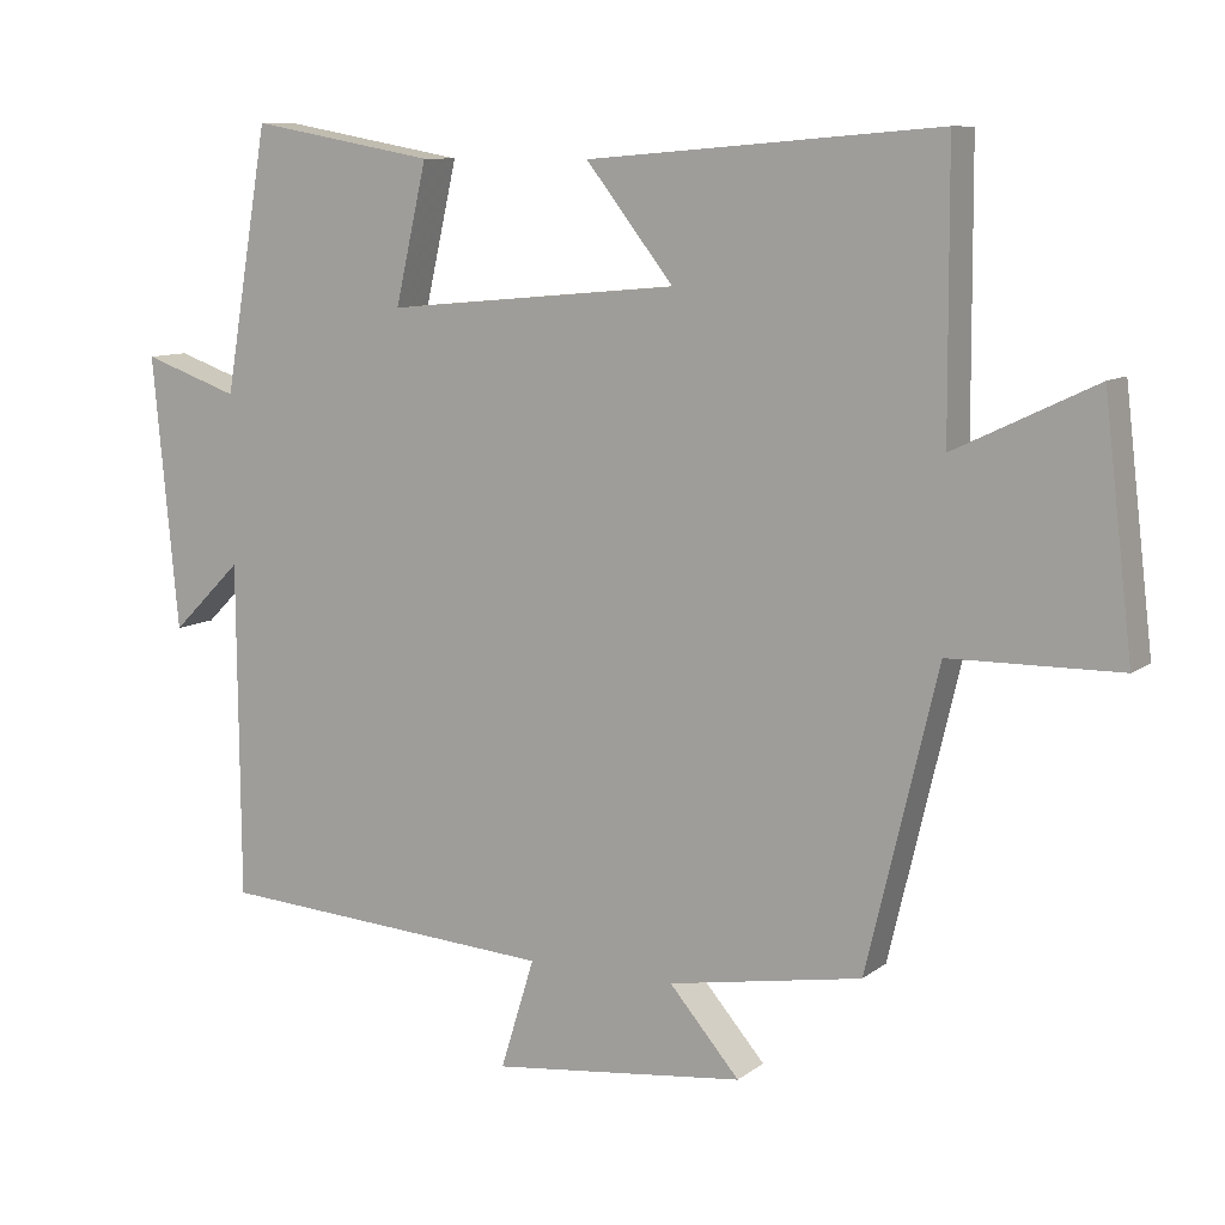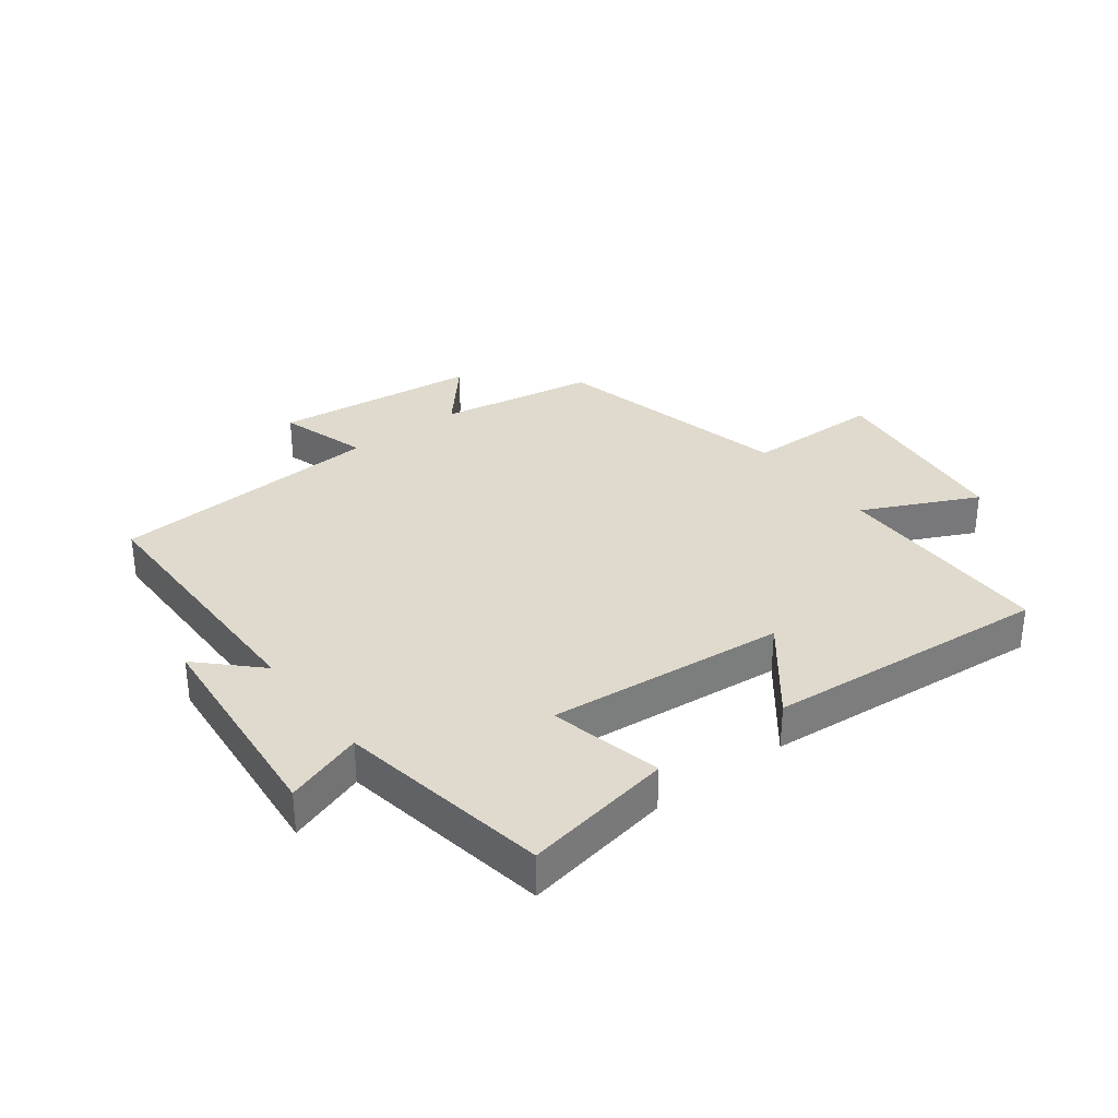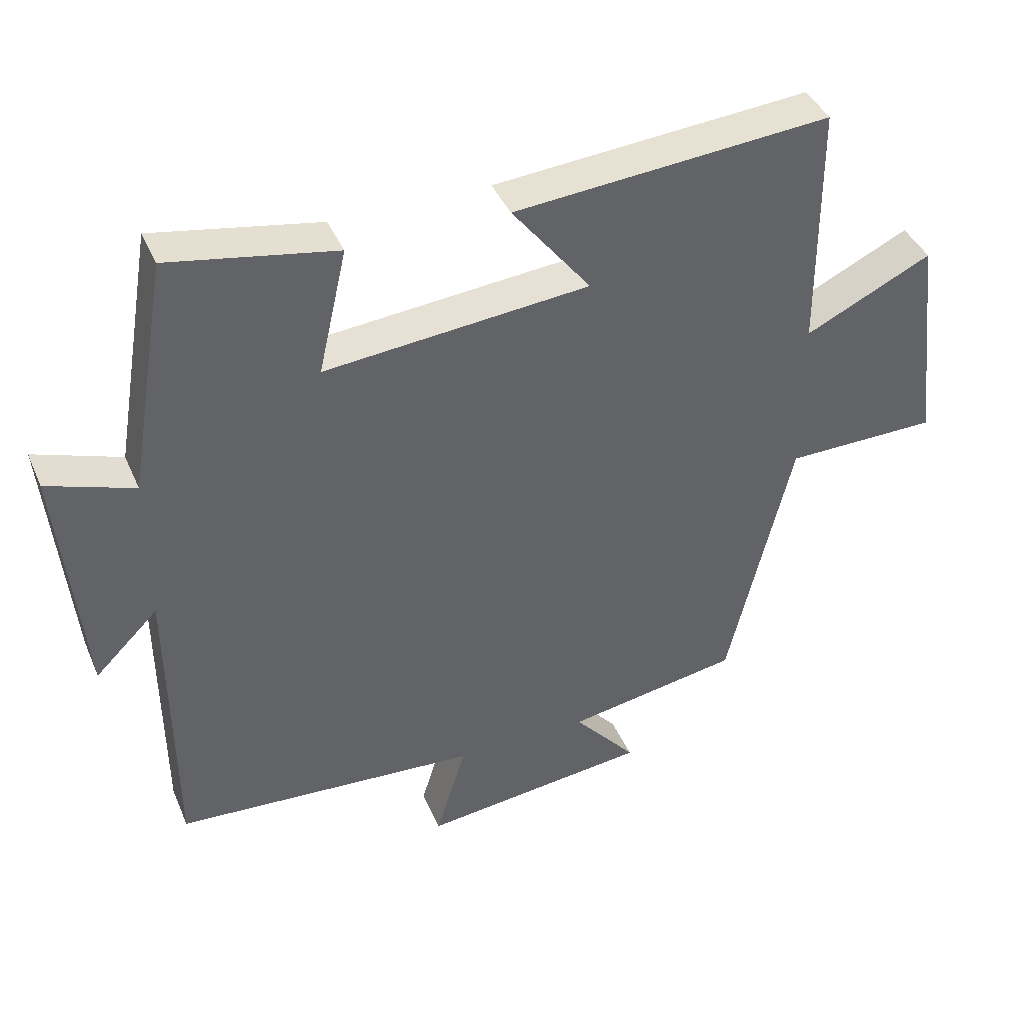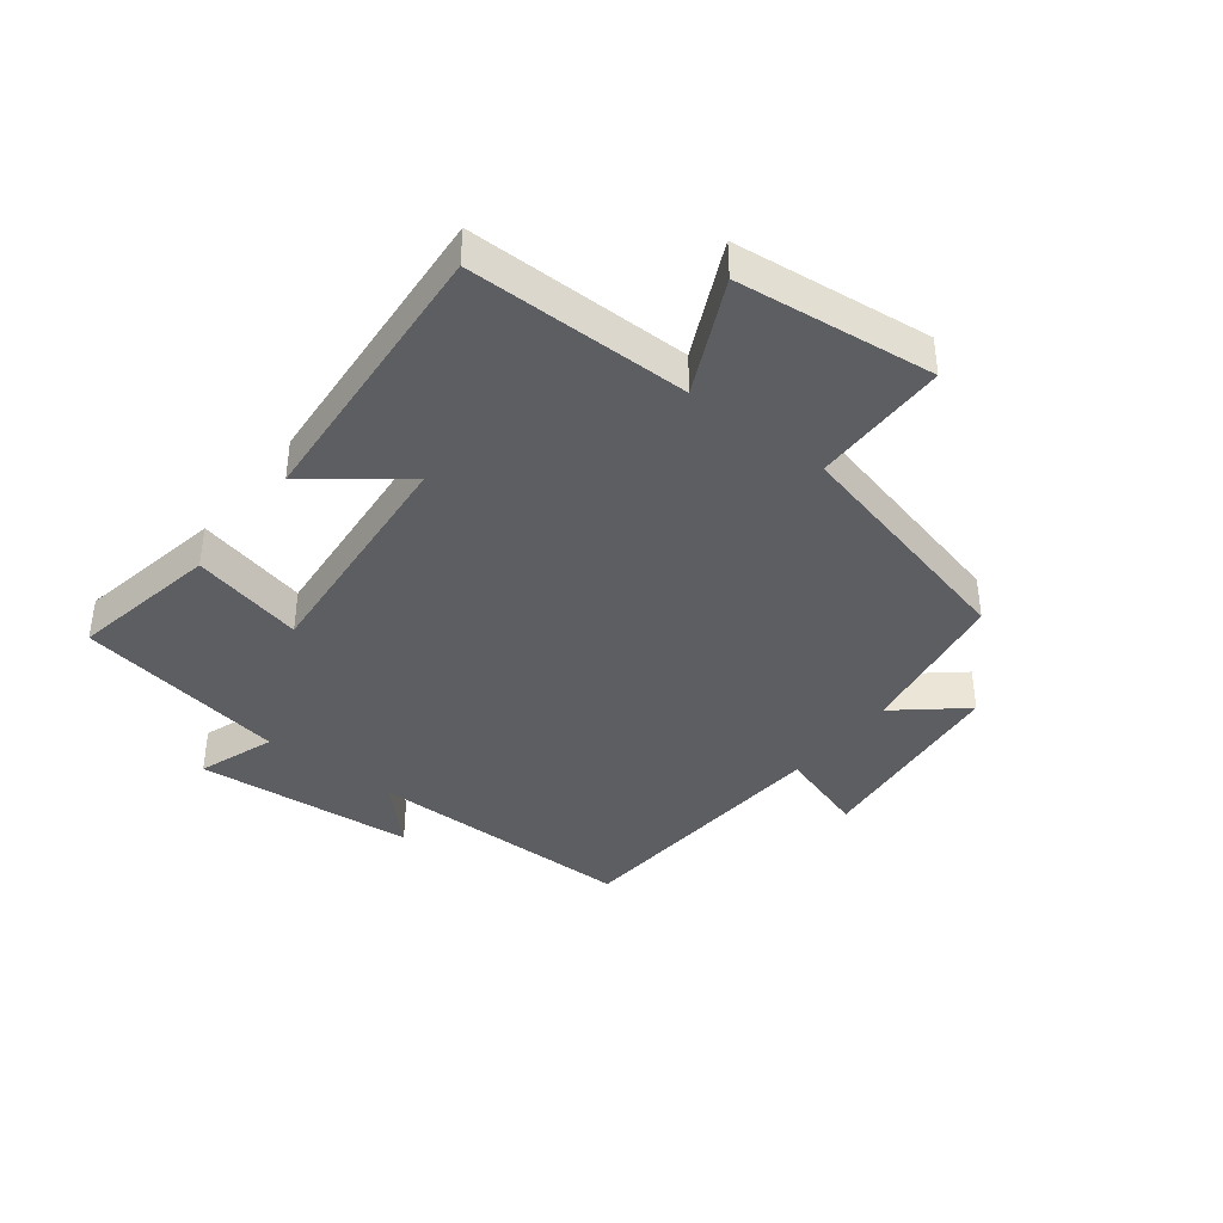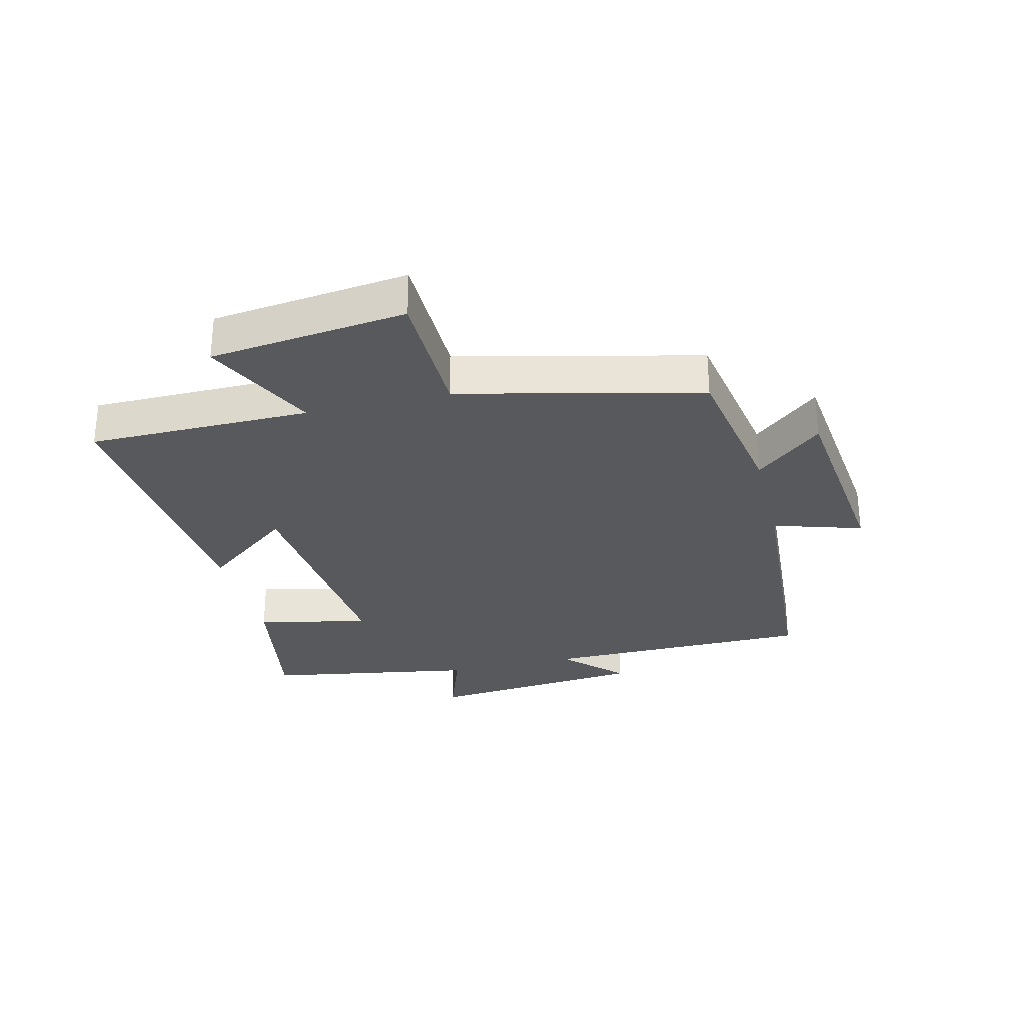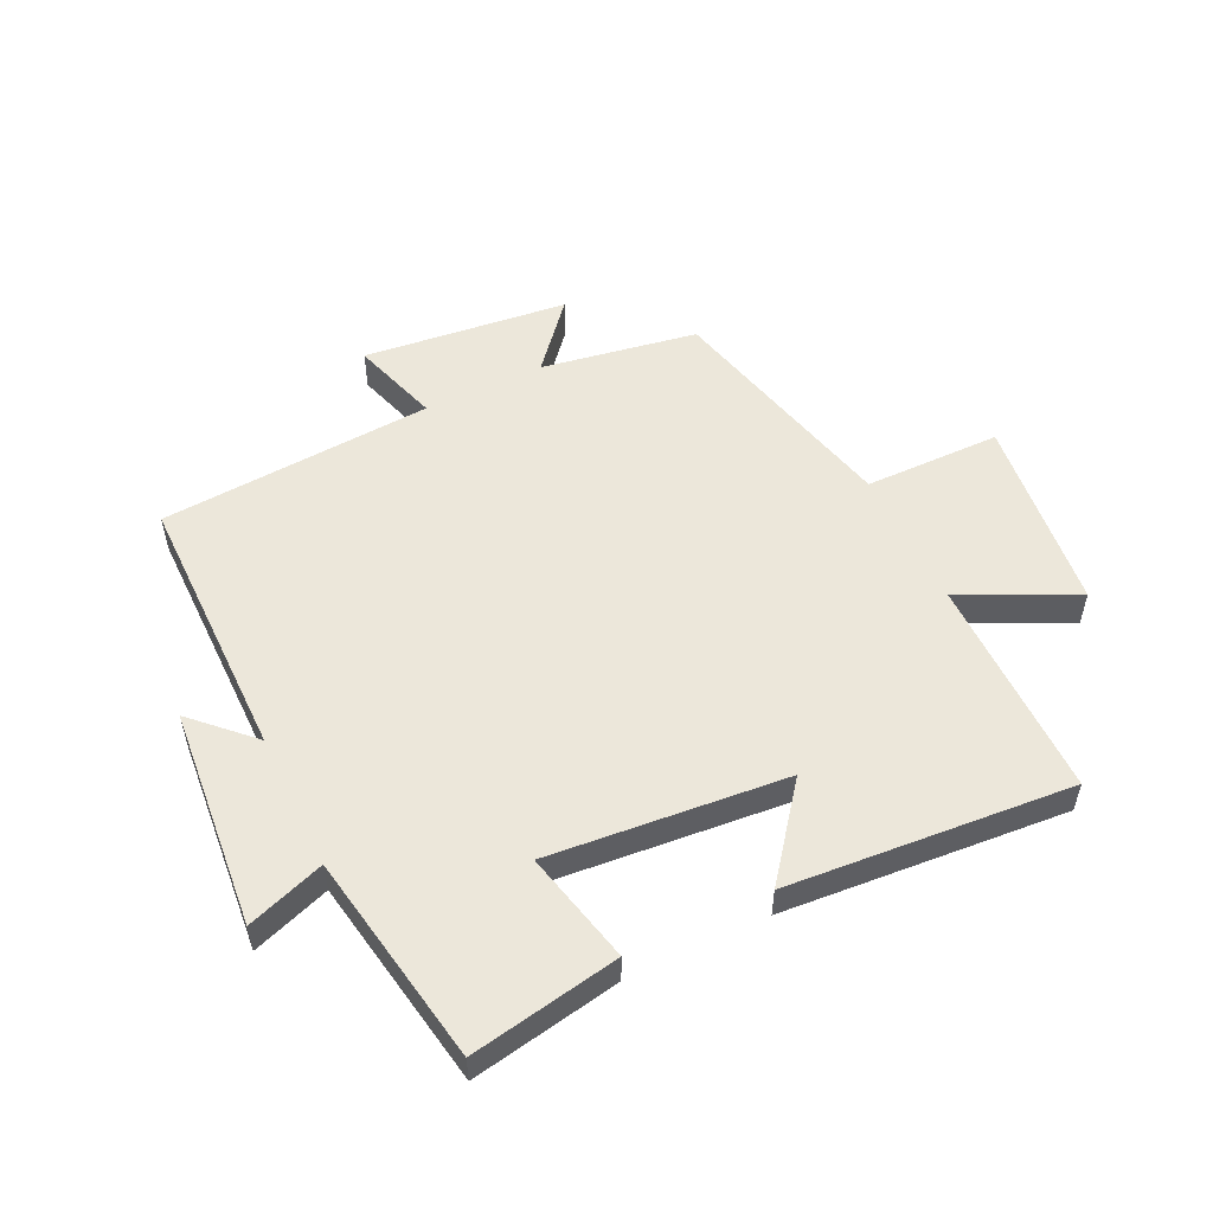
<metadata>
{"format":"obj","ext":"obj","renderer":"f3d","projection":"perspective","resolution":1024,"background":"white","views":[{"elev":9.5,"azim":29.1,"up":"+Z"},{"elev":32.8,"azim":-37.2,"up":"+Y"},{"elev":40.9,"azim":-22.0,"up":"+Z"},{"elev":-39.2,"azim":51.9,"up":"+Y"},{"elev":-29.2,"azim":103.8,"up":"+Y"},{"elev":53.4,"azim":-25.9,"up":"+Y"}]}
</metadata>
<code>
v -0.441 0.07 0.544
v -0.197 0.07 0.5
v -0.239 0.07 0.316
v 0.149 0.07 0.352
v 0.033 0.07 0.5
v 0.498 0.07 0.538
v 0.5 0.07 0.174
v 0.686 0.07 0.263
v 0.724 0.07 -0.059
v 0.5 0.07 -0.062
v 0.406 0.07 -0.456
v 0.15 0.07 -0.5
v 0.243 0.07 -0.608
v -0.093 0.07 -0.646
v -0.048 0.07 -0.5
v -0.497 0.07 -0.47
v -0.5 0.07 -0.027
v -0.593 0.07 -0.119
v -0.627 0.07 0.241
v -0.5 0.07 0.197
v -0.441 0 0.544
v -0.197 0 0.5
v -0.239 0 0.316
v 0.149 0 0.352
v 0.033 0 0.5
v 0.498 0 0.538
v 0.5 0 0.174
v 0.686 0 0.263
v 0.724 0 -0.059
v 0.5 0 -0.062
v 0.406 0 -0.456
v 0.15 0 -0.5
v 0.243 0 -0.608
v -0.093 0 -0.646
v -0.048 0 -0.5
v -0.497 0 -0.47
v -0.5 0 -0.027
v -0.593 0 -0.119
v -0.627 0 0.241
v -0.5 0 0.197
f 17 18 19 20
f 15 16 17 20
f 15 20 1
f 12 13 14 15
f 10 11 12 15
f 7 8 9 10
f 4 5 6 7
f 3 4 7 10
f 1 2 3
f 15 1 3
f 3 10 15
f 40 39 38 37
f 40 37 36 35
f 21 40 35
f 35 34 33 32
f 35 32 31 30
f 30 29 28 27
f 27 26 25 24
f 30 27 24 23
f 23 22 21
f 23 21 35
f 35 30 23
f 1 21 22 2
f 2 22 23 3
f 3 23 24 4
f 4 24 25 5
f 5 25 26 6
f 6 26 27 7
f 7 27 28 8
f 8 28 29 9
f 9 29 30 10
f 10 30 31 11
f 11 31 32 12
f 12 32 33 13
f 13 33 34 14
f 14 34 35 15
f 15 35 36 16
f 16 36 37 17
f 17 37 38 18
f 18 38 39 19
f 19 39 40 20
f 20 40 21 1

</code>
